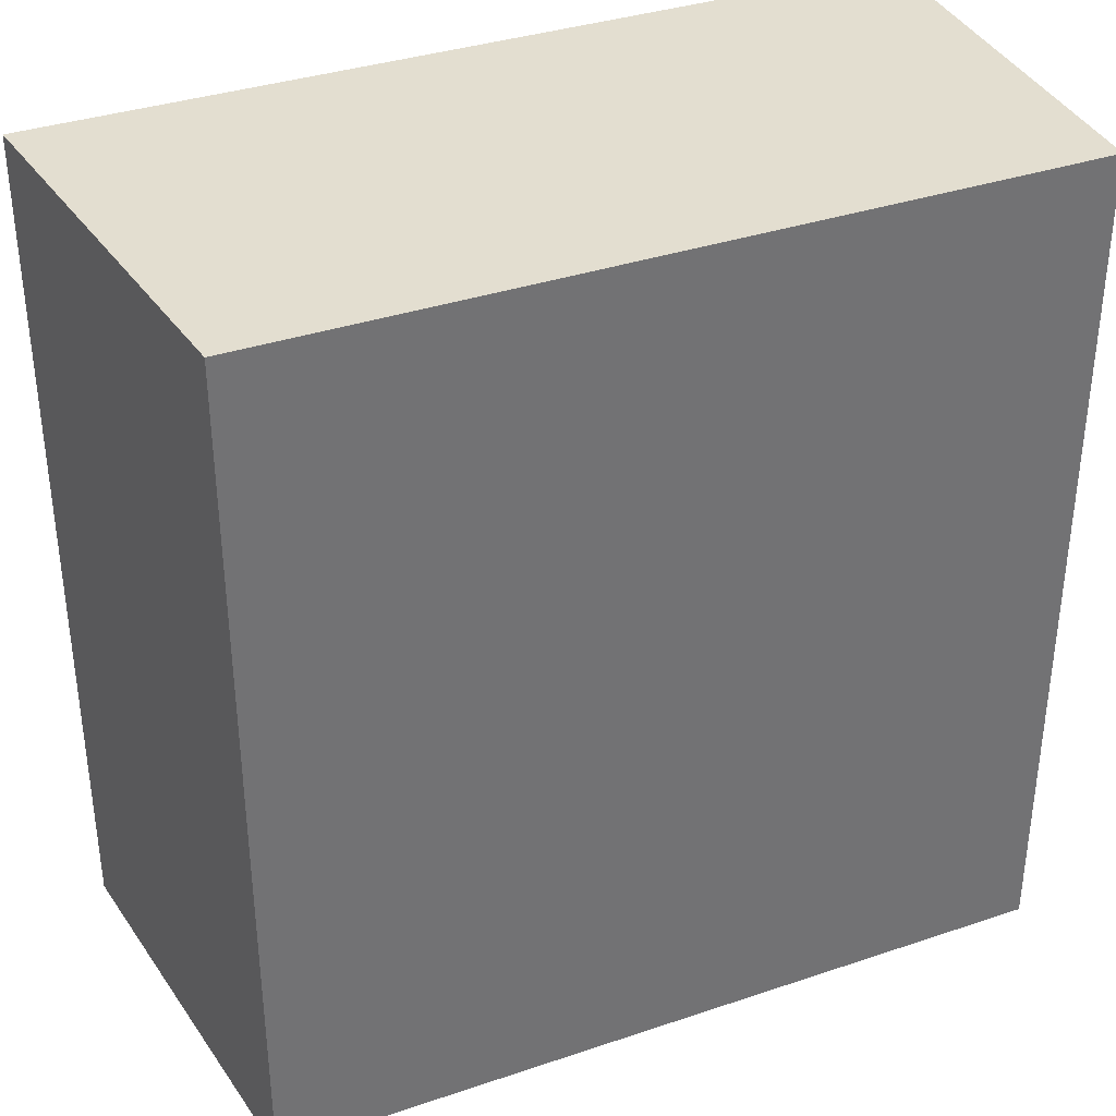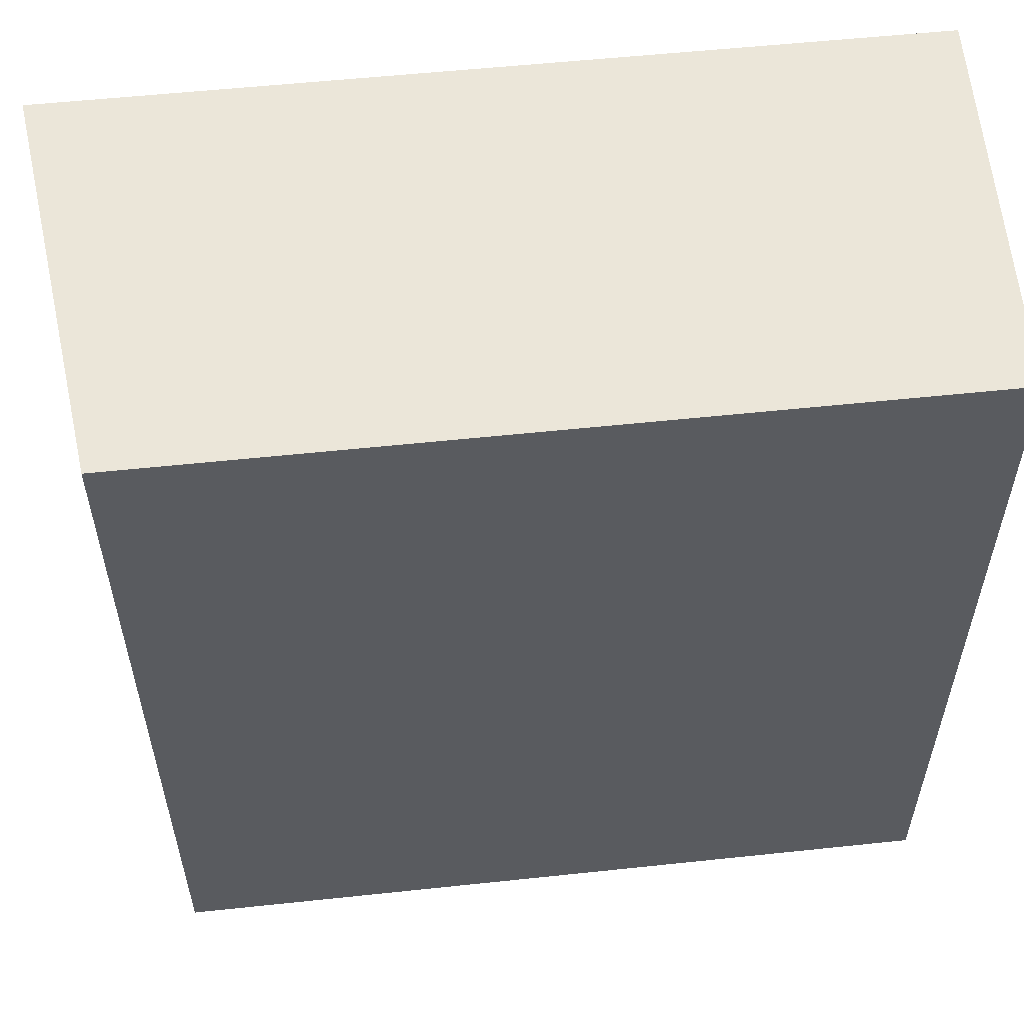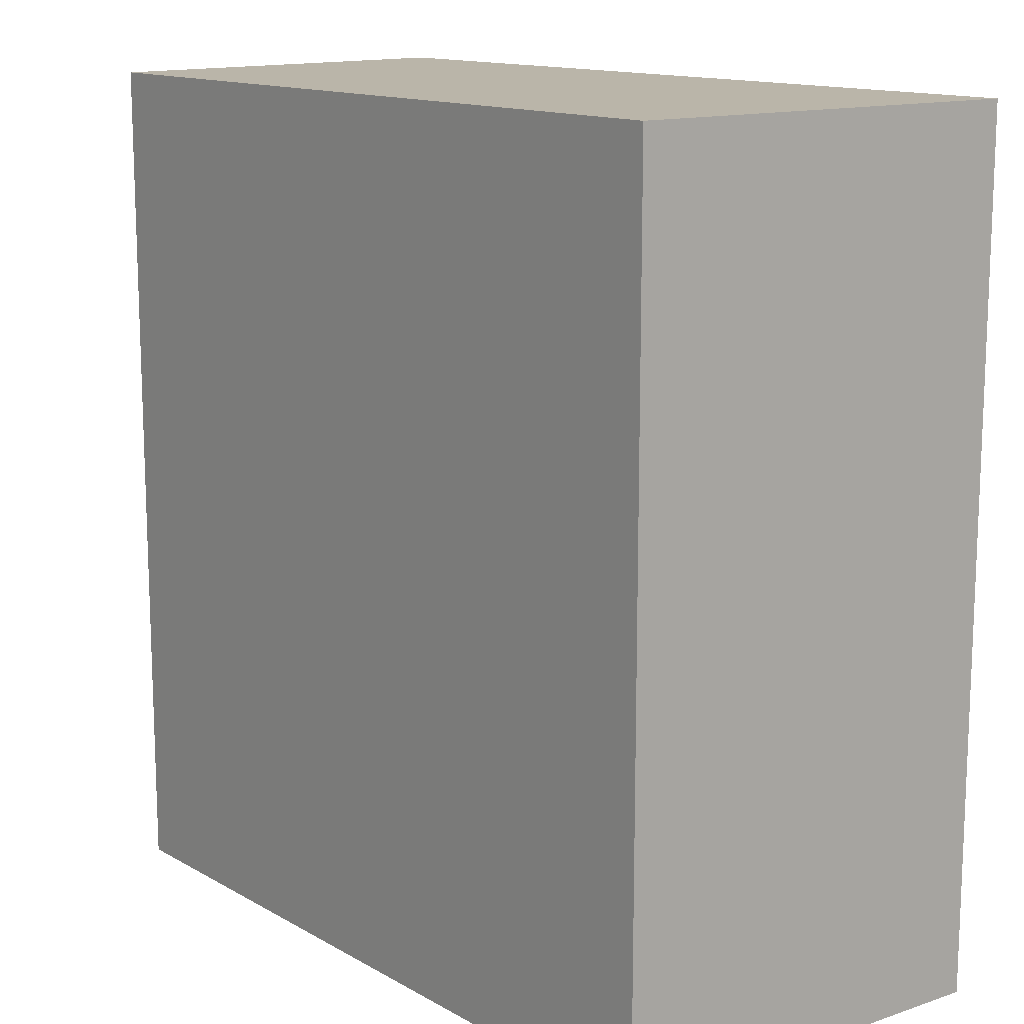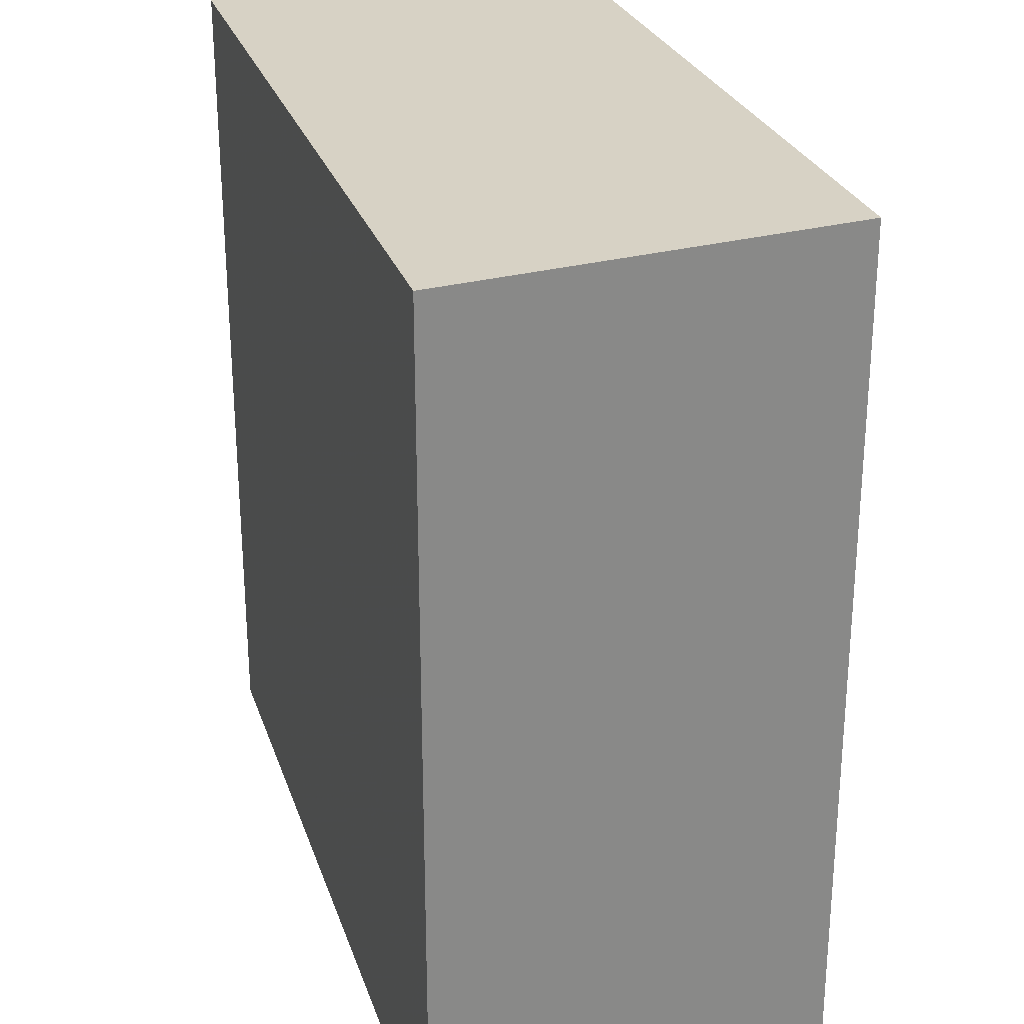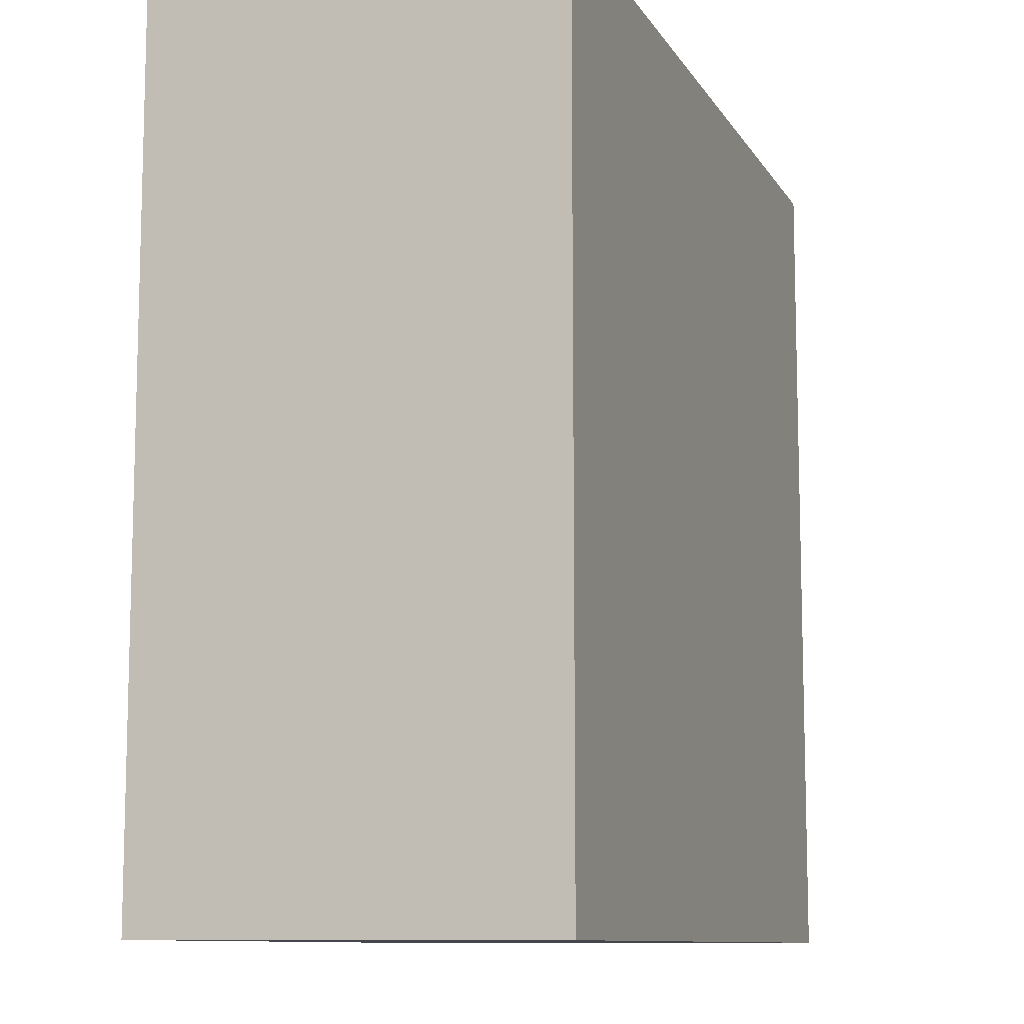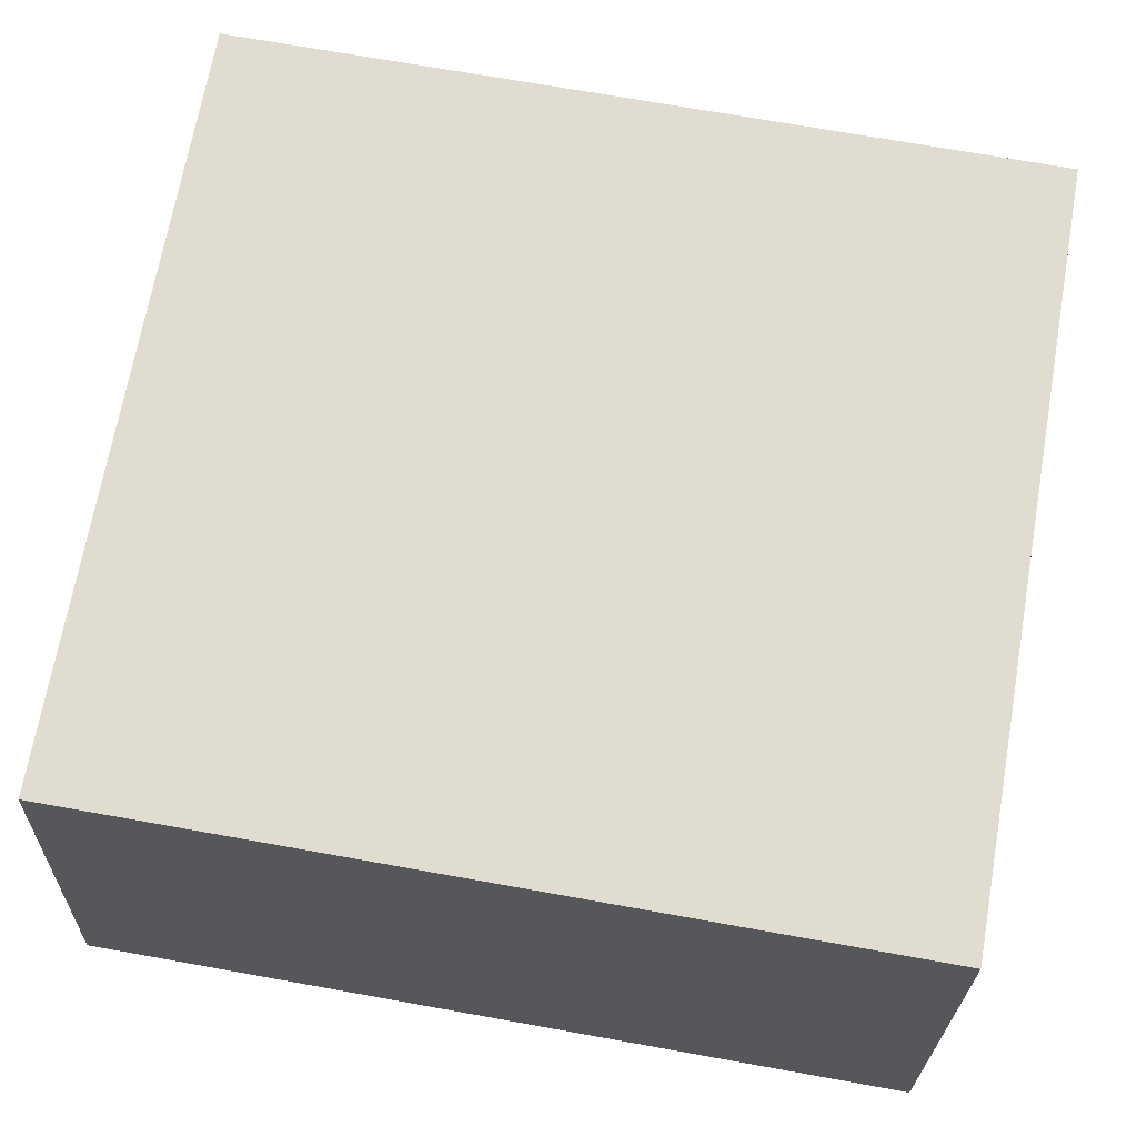
<metadata>
{"format":"obj","ext":"obj","renderer":"f3d","projection":"perspective","resolution":1024,"background":"white","views":[{"elev":35.9,"azim":-21.8,"up":"+Y"},{"elev":56.5,"azim":-4.3,"up":"+Y"},{"elev":13.6,"azim":53.2,"up":"+Y"},{"elev":27.2,"azim":-104.6,"up":"+Y"},{"elev":-10.1,"azim":111.0,"up":"+Y"},{"elev":71.8,"azim":-79.9,"up":"+Z"}]}
</metadata>
<code>
o 4323
v 2226 1858 10.23
v 2226 1858 10.23
v 2225 1858 10.23
v 2226 1858 10.3
v 2226 1858 10.3
v 2226 1858 10.3
v 2226 1858 10.23
v 2225 1858 10.23
v 2225 1858 10.23
v 2225 1858 10.3
v 2225 1858 10.23
v 2226 1858 10.3
v 2225 1858 10.3
v 2226 1858 10.3
v 2225 1858 10.3
v 2225 1858 10.3
v 2226 1858 10.23
v 2226 1858 10.3
v 2225 1858 10.23
v 2225 1858 10.3
v 2225 1858 10.3
v 2226 1858 10.23
v 2226 1858 10.3
v 2225 1858 10.3
v 2225 1858 10.23
v 2225 1858 10.23
v 2225 1858 10.3
v 2225 1858 10.23
v 2226 1858 10.23
f 1 2 3
f 1 4 5
f 6 2 7
f 8 9 7
f 10 7 11
f 12 13 14
f 14 15 16
f 17 15 18
f 19 20 21
f 22 23 20
f 24 25 26
f 27 28 29

</code>
